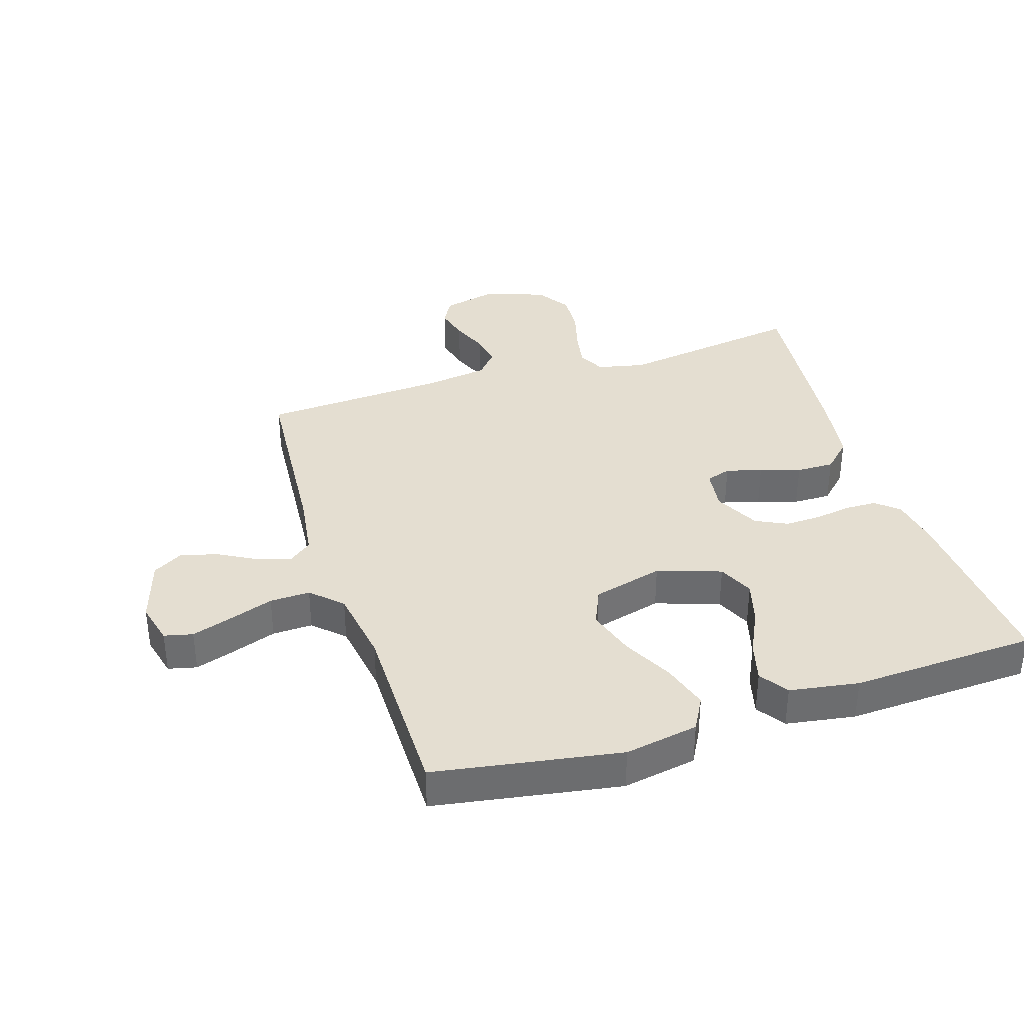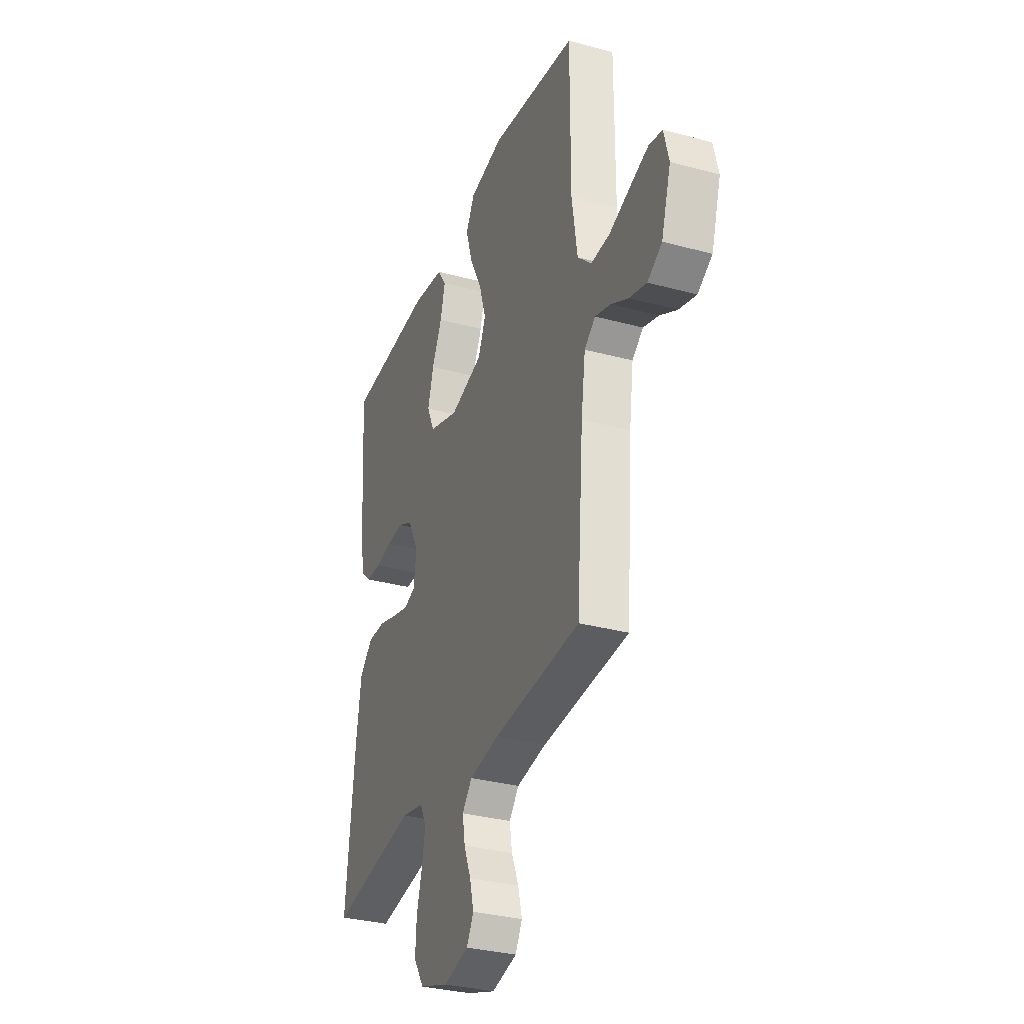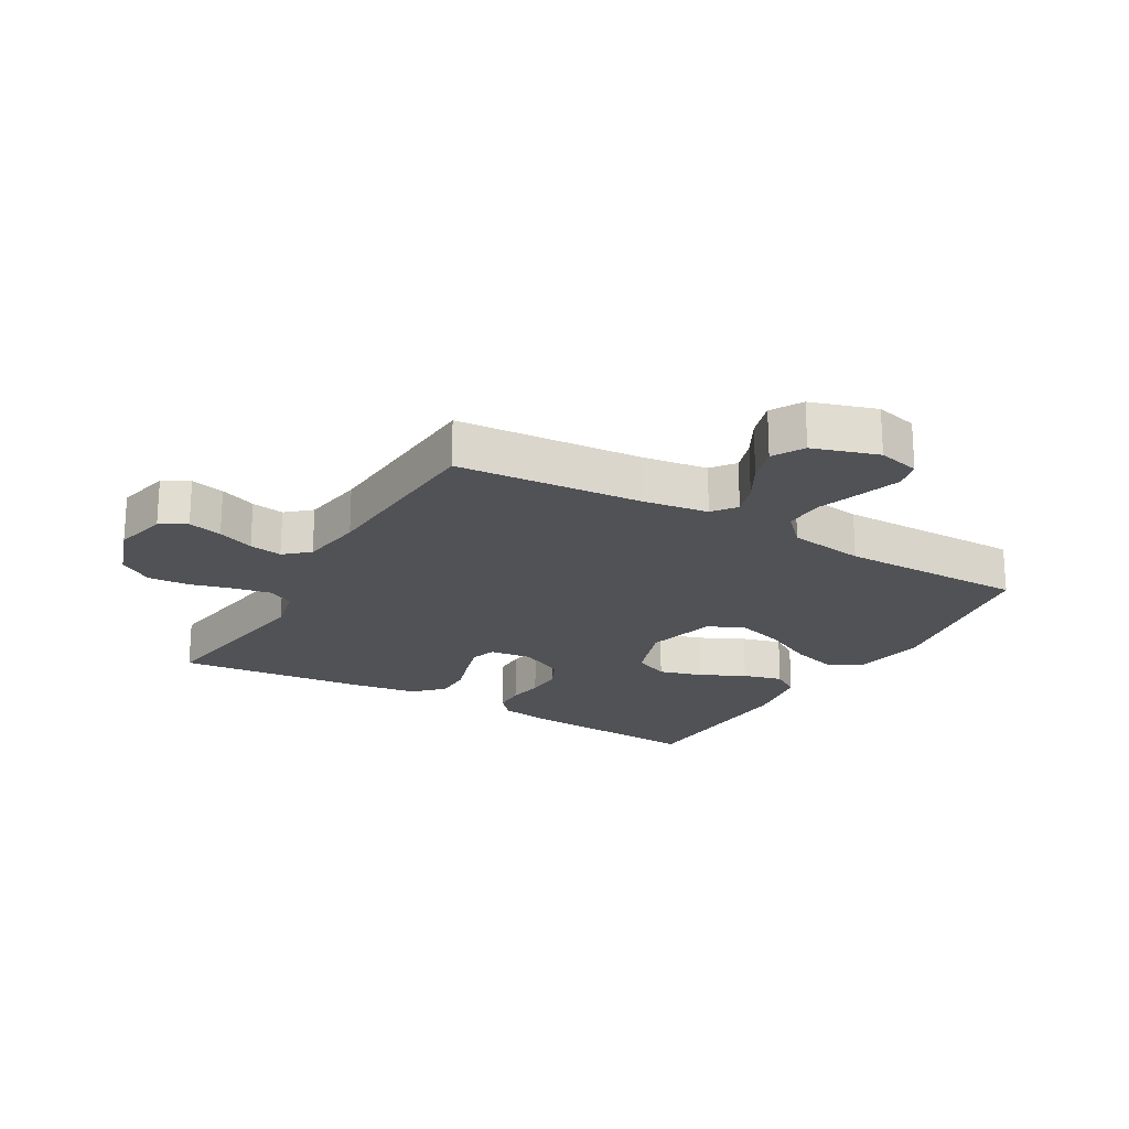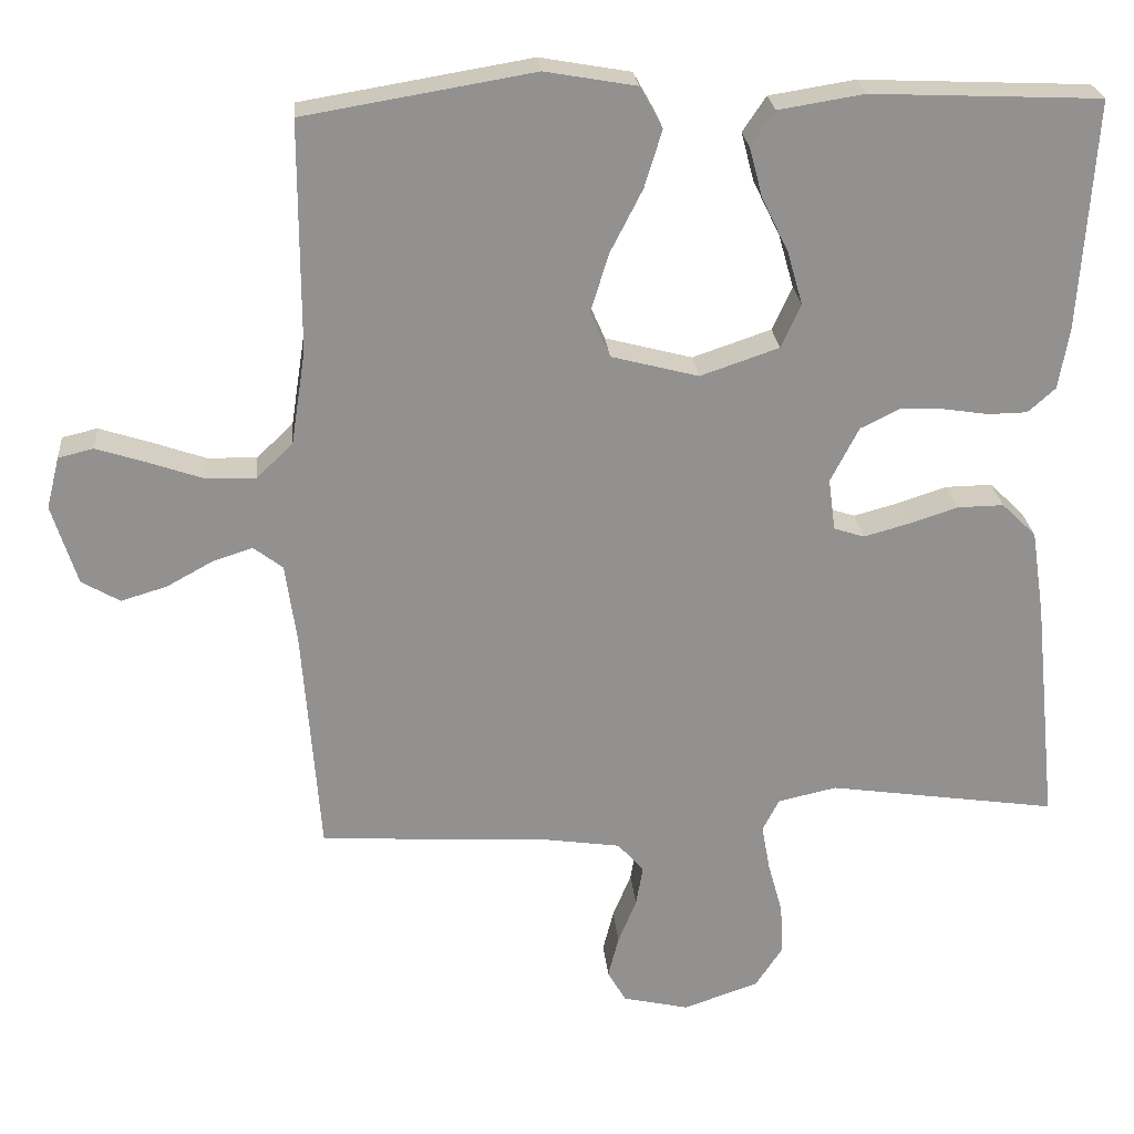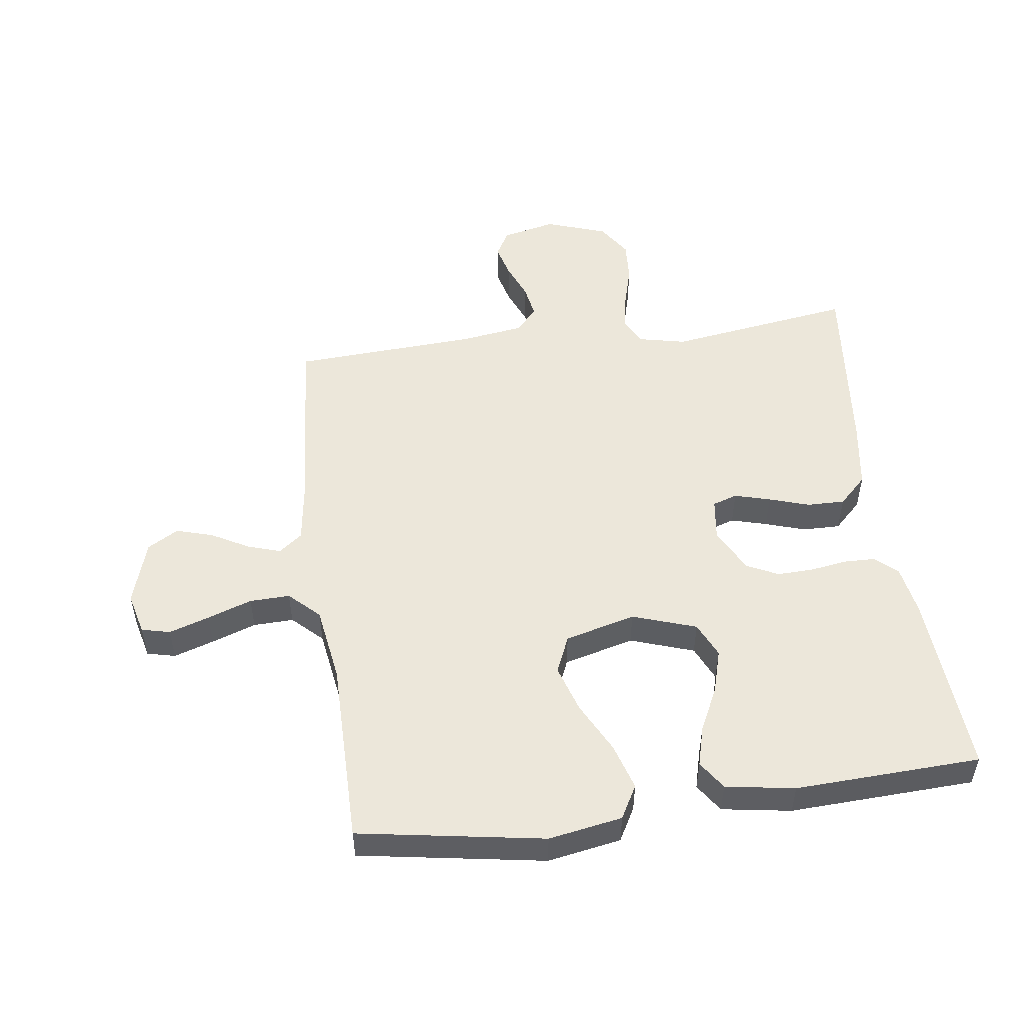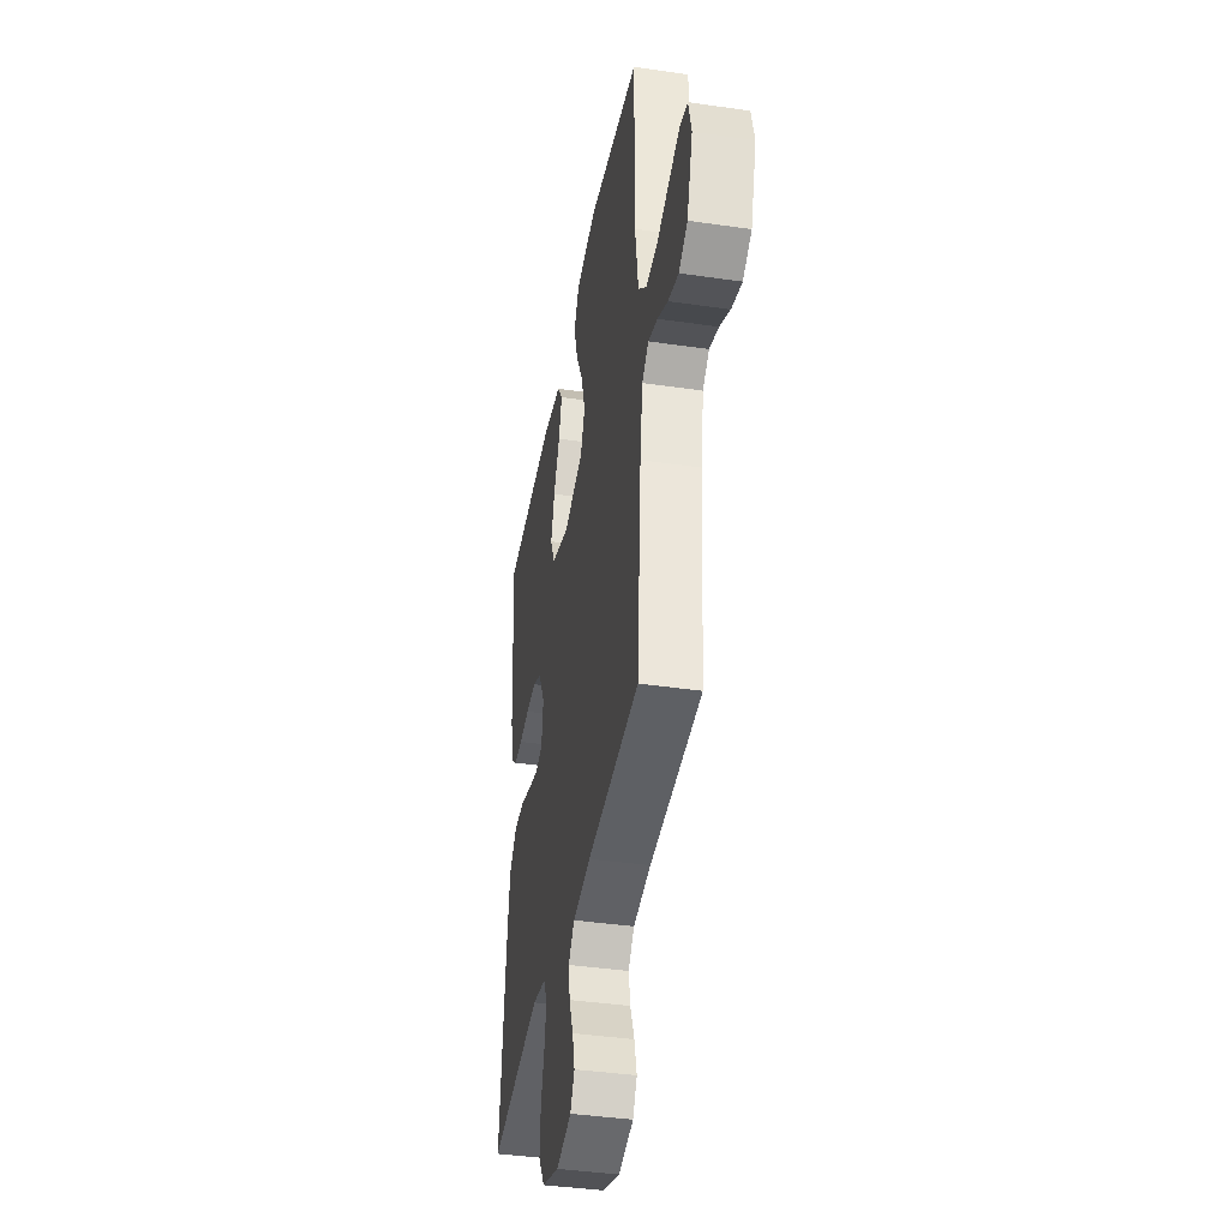
<metadata>
{"format":"obj","ext":"obj","renderer":"f3d","projection":"perspective","resolution":1024,"background":"white","views":[{"elev":36.5,"azim":-17.7,"up":"+Y"},{"elev":-32.5,"azim":-110.6,"up":"+Z"},{"elev":-21.0,"azim":-120.0,"up":"+Y"},{"elev":24.3,"azim":-5.1,"up":"+Z"},{"elev":51.6,"azim":-7.7,"up":"+Y"},{"elev":-39.9,"azim":-100.2,"up":"+Z"}]}
</metadata>
<code>
v -0.5 0.07 0.5
v -0.2 0.07 0.55
v -0.081 0.07 0.529
v -0.051 0.07 0.475
v -0.074 0.07 0.4
v -0.116 0.07 0.318
v -0.14 0.07 0.241
v -0.114 0.07 0.181
v 0 0.07 0.151
v 0.103 0.07 0.186
v 0.129 0.07 0.243
v 0.109 0.07 0.313
v 0.074 0.07 0.385
v 0.057 0.07 0.449
v 0.088 0.07 0.495
v 0.2 0.07 0.513
v 0.5 0.07 0.5
v 0.48 0.07 0.2
v 0.466 0.07 0.119
v 0.43 0.07 0.087
v 0.379 0.07 0.086
v 0.321 0.07 0.095
v 0.262 0.07 0.097
v 0.211 0.07 0.072
v 0.174 0.07 0
v 0.183 0.07 -0.068
v 0.223 0.07 -0.081
v 0.281 0.07 -0.065
v 0.346 0.07 -0.044
v 0.407 0.07 -0.043
v 0.452 0.07 -0.087
v 0.469 0.07 -0.2
v 0.5 0.07 -0.5
v 0.2 0.07 -0.456
v 0.123 0.07 -0.473
v 0.101 0.07 -0.516
v 0.112 0.07 -0.576
v 0.131 0.07 -0.645
v 0.135 0.07 -0.711
v 0.099 0.07 -0.766
v 0 0.07 -0.8
v -0.087 0.07 -0.78
v -0.111 0.07 -0.738
v -0.097 0.07 -0.683
v -0.073 0.07 -0.624
v -0.064 0.07 -0.571
v -0.098 0.07 -0.532
v -0.2 0.07 -0.517
v -0.5 0.07 -0.5
v -0.523 0.07 -0.2
v -0.538 0.07 -0.095
v -0.576 0.07 -0.066
v -0.629 0.07 -0.083
v -0.689 0.07 -0.116
v -0.749 0.07 -0.134
v -0.799 0.07 -0.105
v -0.832 0.07 0
v -0.815 0.07 0.068
v -0.769 0.07 0.079
v -0.704 0.07 0.058
v -0.632 0.07 0.033
v -0.567 0.07 0.031
v -0.519 0.07 0.077
v -0.5 0.07 0.2
v -0.5 0 0.5
v -0.2 0 0.55
v -0.081 0 0.529
v -0.051 0 0.475
v -0.074 0 0.4
v -0.116 0 0.318
v -0.14 0 0.241
v -0.114 0 0.181
v 0 0 0.151
v 0.103 0 0.186
v 0.129 0 0.243
v 0.109 0 0.313
v 0.074 0 0.385
v 0.057 0 0.449
v 0.088 0 0.495
v 0.2 0 0.513
v 0.5 0 0.5
v 0.48 0 0.2
v 0.466 0 0.119
v 0.43 0 0.087
v 0.379 0 0.086
v 0.321 0 0.095
v 0.262 0 0.097
v 0.211 0 0.072
v 0.174 0 0
v 0.183 0 -0.068
v 0.223 0 -0.081
v 0.281 0 -0.065
v 0.346 0 -0.044
v 0.407 0 -0.043
v 0.452 0 -0.087
v 0.469 0 -0.2
v 0.5 0 -0.5
v 0.2 0 -0.456
v 0.123 0 -0.473
v 0.101 0 -0.516
v 0.112 0 -0.576
v 0.131 0 -0.645
v 0.135 0 -0.711
v 0.099 0 -0.766
v 0 0 -0.8
v -0.087 0 -0.78
v -0.111 0 -0.738
v -0.097 0 -0.683
v -0.073 0 -0.624
v -0.064 0 -0.571
v -0.098 0 -0.532
v -0.2 0 -0.517
v -0.5 0 -0.5
v -0.523 0 -0.2
v -0.538 0 -0.095
v -0.576 0 -0.066
v -0.629 0 -0.083
v -0.689 0 -0.116
v -0.749 0 -0.134
v -0.799 0 -0.105
v -0.832 0 0
v -0.815 0 0.068
v -0.769 0 0.079
v -0.704 0 0.058
v -0.632 0 0.033
v -0.567 0 0.031
v -0.519 0 0.077
v -0.5 0 0.2
f 59 60 61
f 58 59 61
f 57 58 61
f 56 57 61
f 55 56 61
f 54 55 61
f 53 54 61
f 52 53 61 62
f 51 52 62 63
f 48 49 50
f 51 63 64
f 50 51 64
f 48 50 64
f 47 48 64
f 43 44 45
f 42 43 45
f 41 42 45
f 40 41 45
f 39 40 45
f 38 39 45
f 37 38 45
f 36 37 45 46
f 47 64 1
f 46 47 1
f 36 46 1
f 35 36 1
f 32 33 34
f 31 32 34
f 30 31 34
f 29 30 34
f 28 29 34
f 20 21 22
f 19 20 22
f 18 19 22
f 17 18 22
f 16 17 22
f 15 16 22
f 14 15 22
f 13 14 22
f 12 13 22
f 11 12 22 23
f 10 11 23 24
f 4 5 6
f 3 4 6
f 2 3 6
f 1 2 6
f 1 6 7
f 35 1 7 8
f 27 28 34 35
f 26 27 35
f 35 8 9
f 26 35 9
f 25 26 9
f 9 10 24 25
f 125 124 123
f 125 123 122
f 125 122 121
f 125 121 120
f 125 120 119
f 125 119 118
f 125 118 117
f 126 125 117 116
f 127 126 116 115
f 114 113 112
f 128 127 115
f 128 115 114
f 128 114 112
f 128 112 111
f 109 108 107
f 109 107 106
f 109 106 105
f 109 105 104
f 109 104 103
f 109 103 102
f 109 102 101
f 110 109 101 100
f 65 128 111
f 65 111 110
f 65 110 100
f 65 100 99
f 98 97 96
f 98 96 95
f 98 95 94
f 98 94 93
f 98 93 92
f 86 85 84
f 86 84 83
f 86 83 82
f 86 82 81
f 86 81 80
f 86 80 79
f 86 79 78
f 86 78 77
f 86 77 76
f 87 86 76 75
f 88 87 75 74
f 70 69 68
f 70 68 67
f 70 67 66
f 70 66 65
f 71 70 65
f 72 71 65 99
f 99 98 92 91
f 99 91 90
f 73 72 99
f 73 99 90
f 73 90 89
f 89 88 74 73
f 1 65 66 2
f 2 66 67 3
f 3 67 68 4
f 4 68 69 5
f 5 69 70 6
f 6 70 71 7
f 7 71 72 8
f 8 72 73 9
f 9 73 74 10
f 10 74 75 11
f 11 75 76 12
f 12 76 77 13
f 13 77 78 14
f 14 78 79 15
f 15 79 80 16
f 16 80 81 17
f 17 81 82 18
f 18 82 83 19
f 19 83 84 20
f 20 84 85 21
f 21 85 86 22
f 22 86 87 23
f 23 87 88 24
f 24 88 89 25
f 25 89 90 26
f 26 90 91 27
f 27 91 92 28
f 28 92 93 29
f 29 93 94 30
f 30 94 95 31
f 31 95 96 32
f 32 96 97 33
f 33 97 98 34
f 34 98 99 35
f 35 99 100 36
f 36 100 101 37
f 37 101 102 38
f 38 102 103 39
f 39 103 104 40
f 40 104 105 41
f 41 105 106 42
f 42 106 107 43
f 43 107 108 44
f 44 108 109 45
f 45 109 110 46
f 46 110 111 47
f 47 111 112 48
f 48 112 113 49
f 49 113 114 50
f 50 114 115 51
f 51 115 116 52
f 52 116 117 53
f 53 117 118 54
f 54 118 119 55
f 55 119 120 56
f 56 120 121 57
f 57 121 122 58
f 58 122 123 59
f 59 123 124 60
f 60 124 125 61
f 61 125 126 62
f 62 126 127 63
f 63 127 128 64
f 64 128 65 1

</code>
